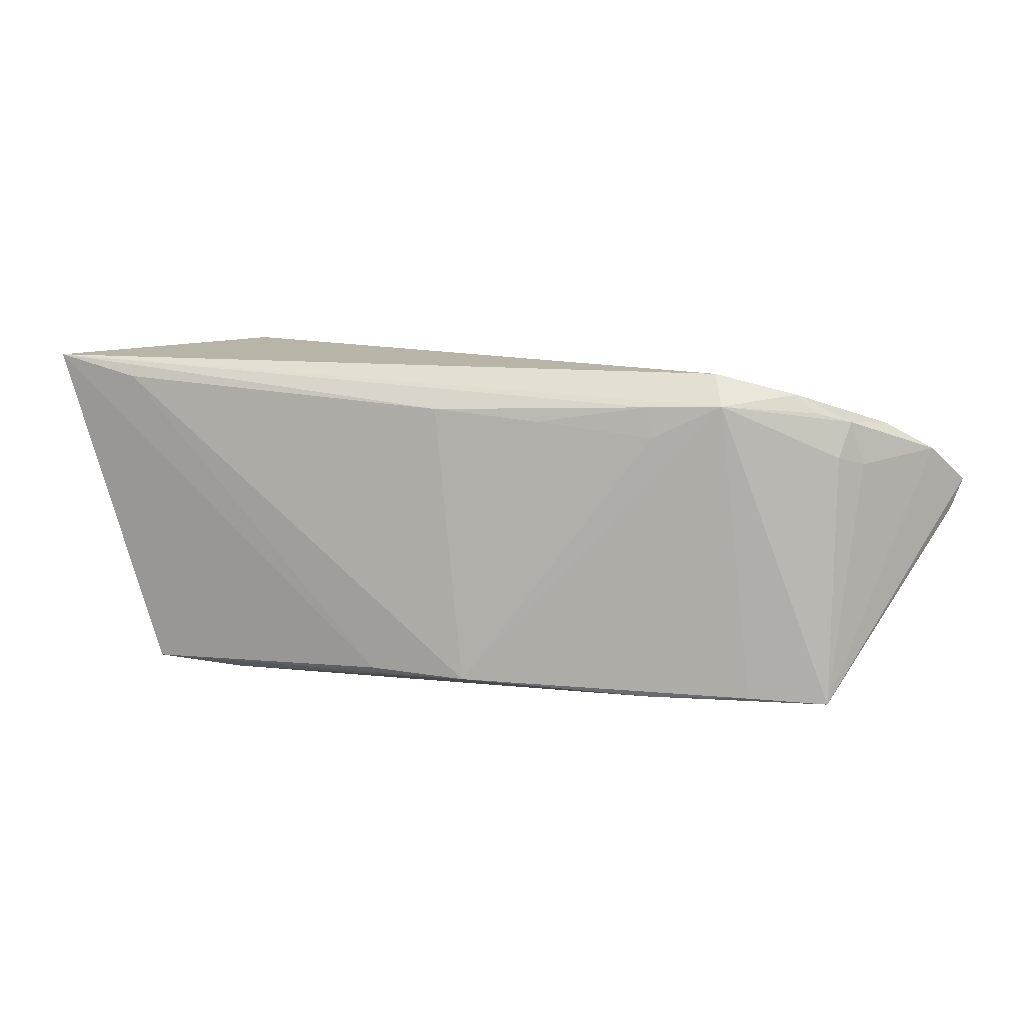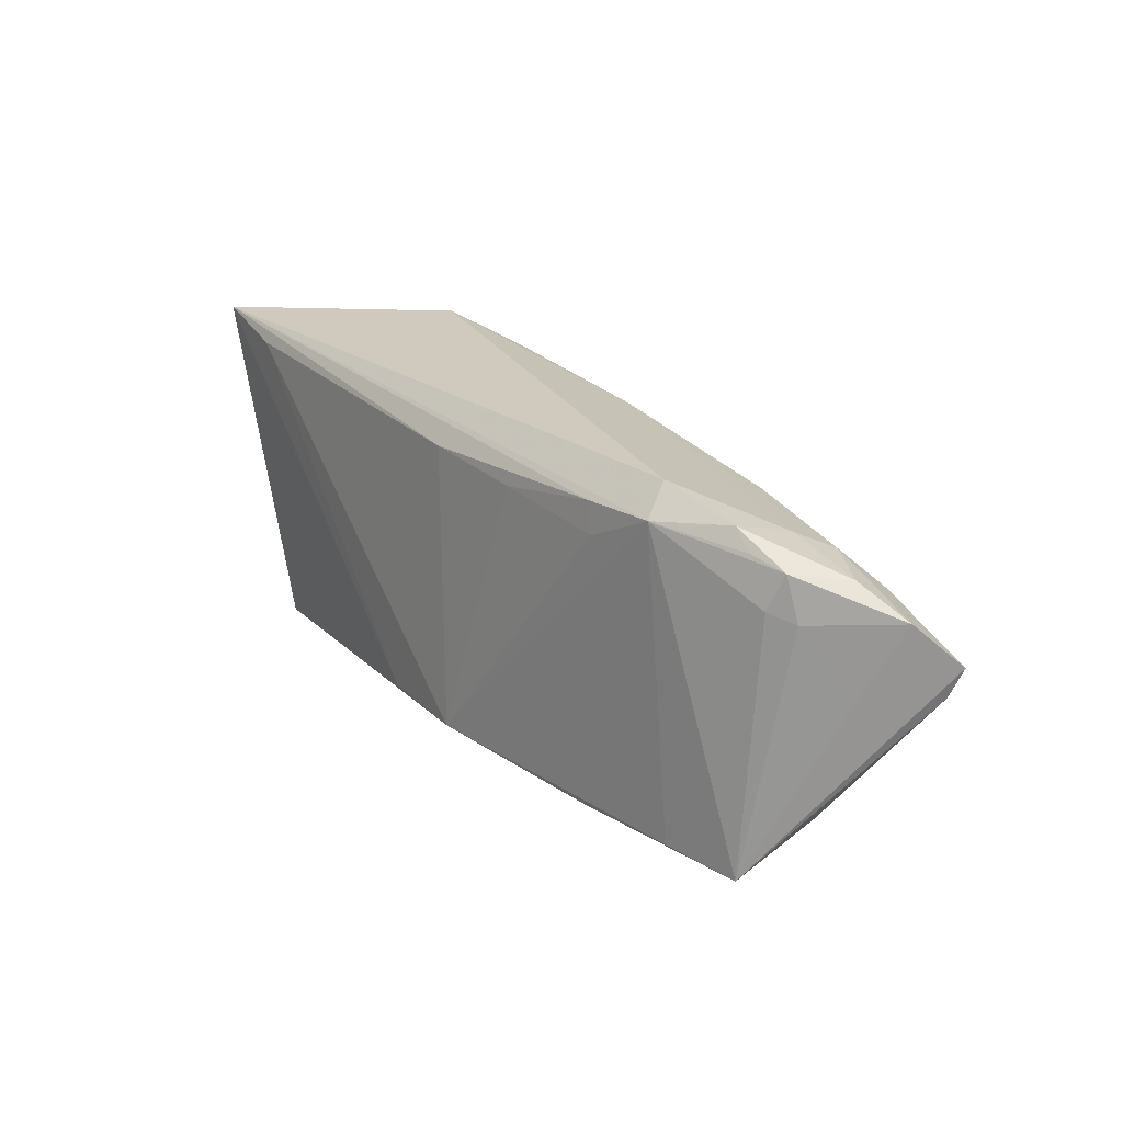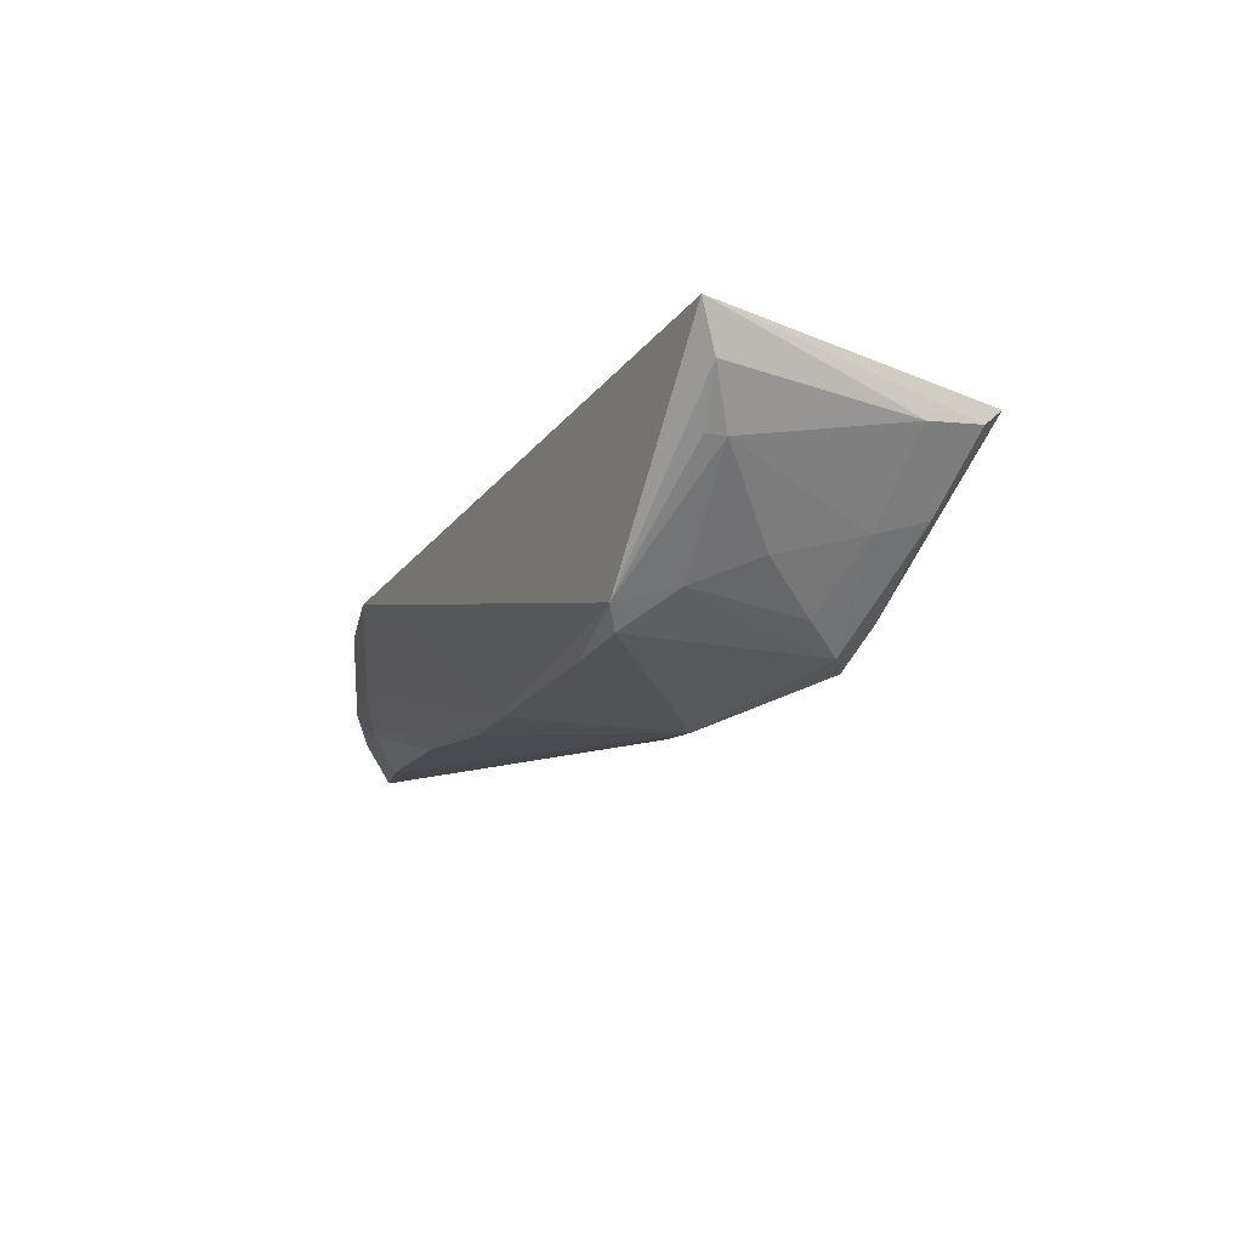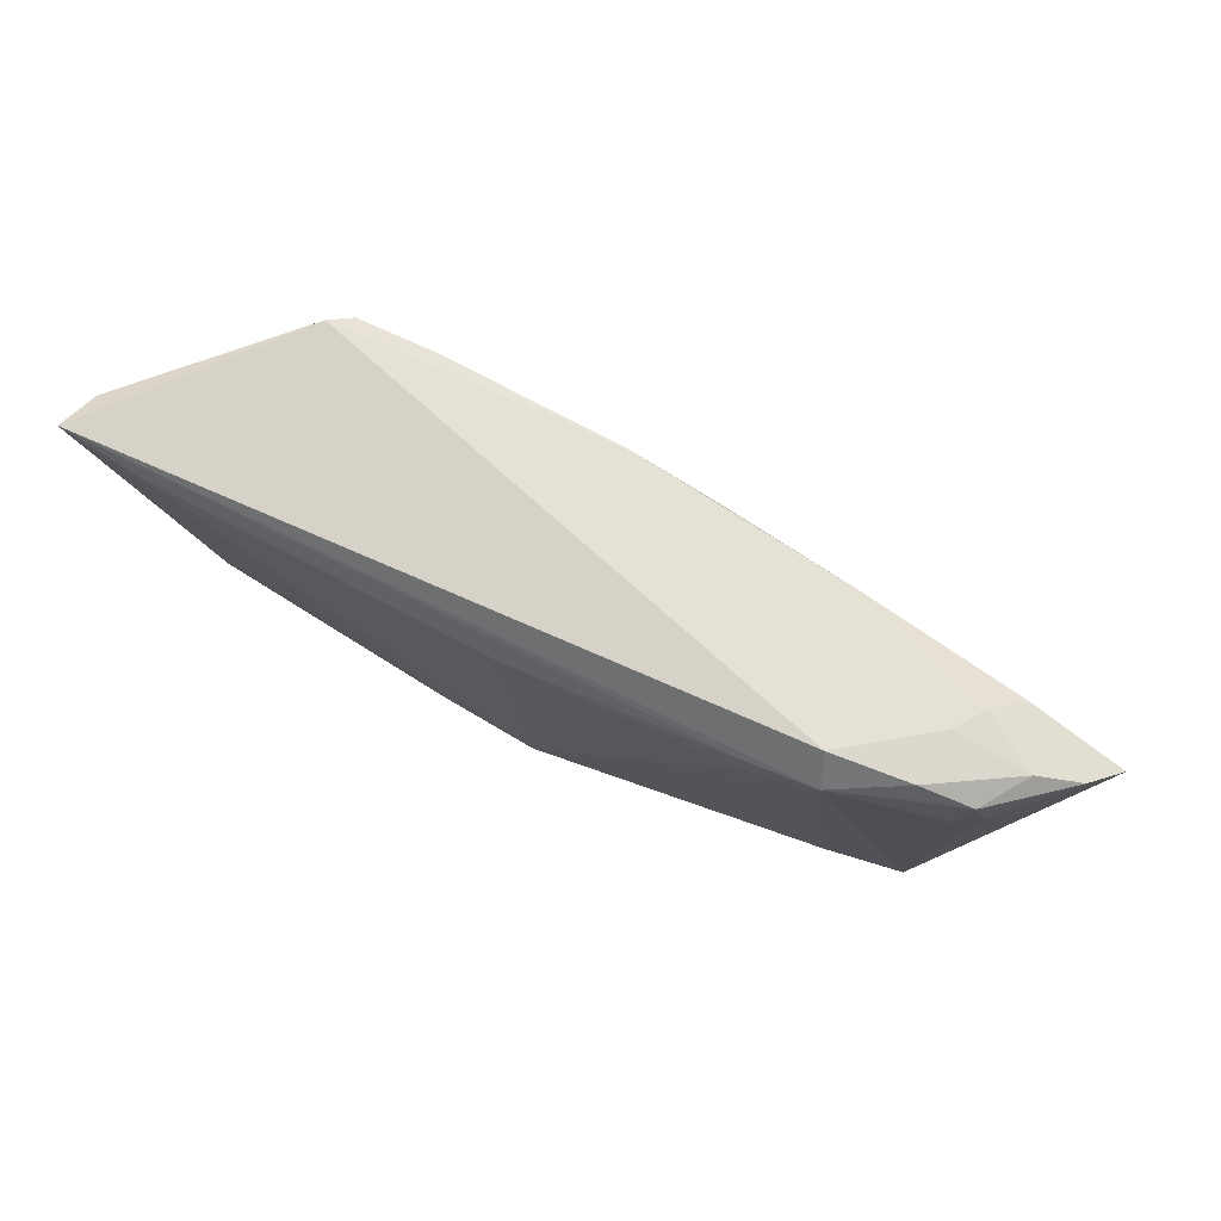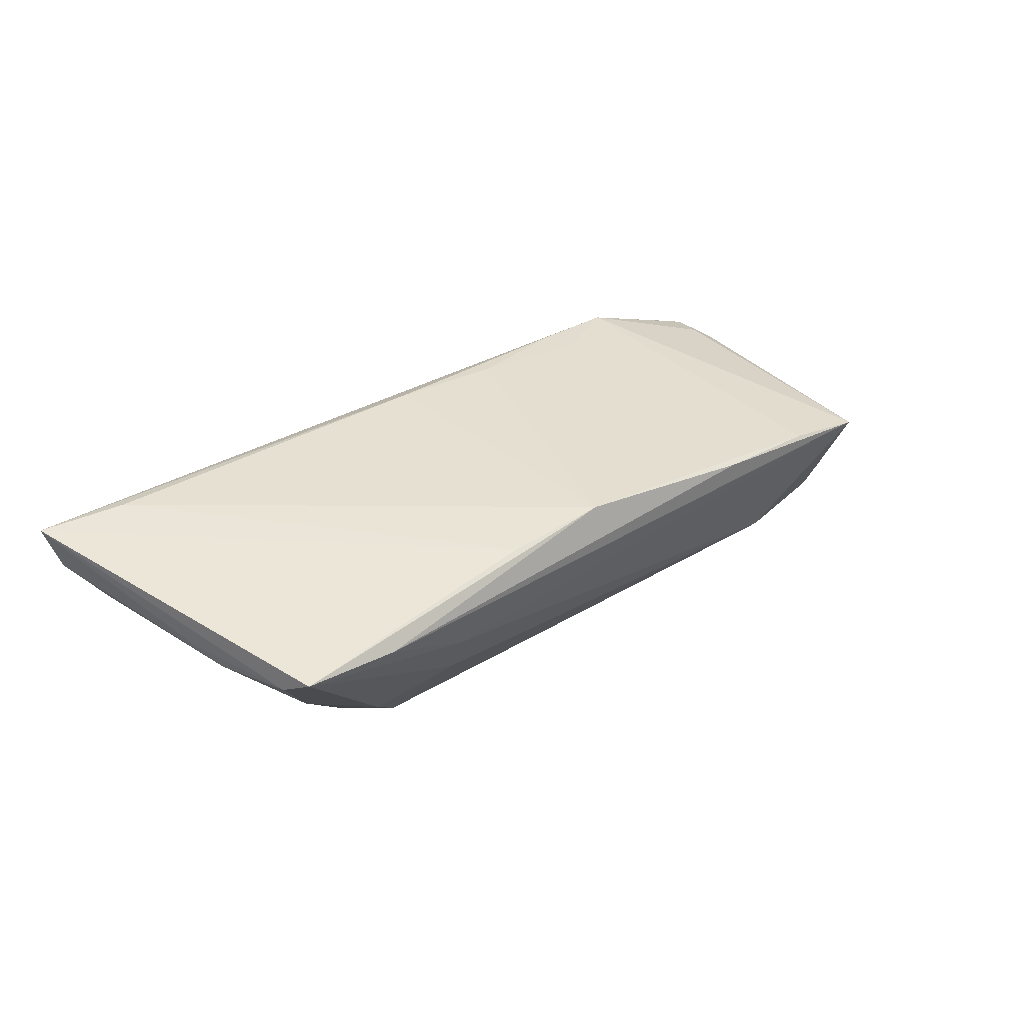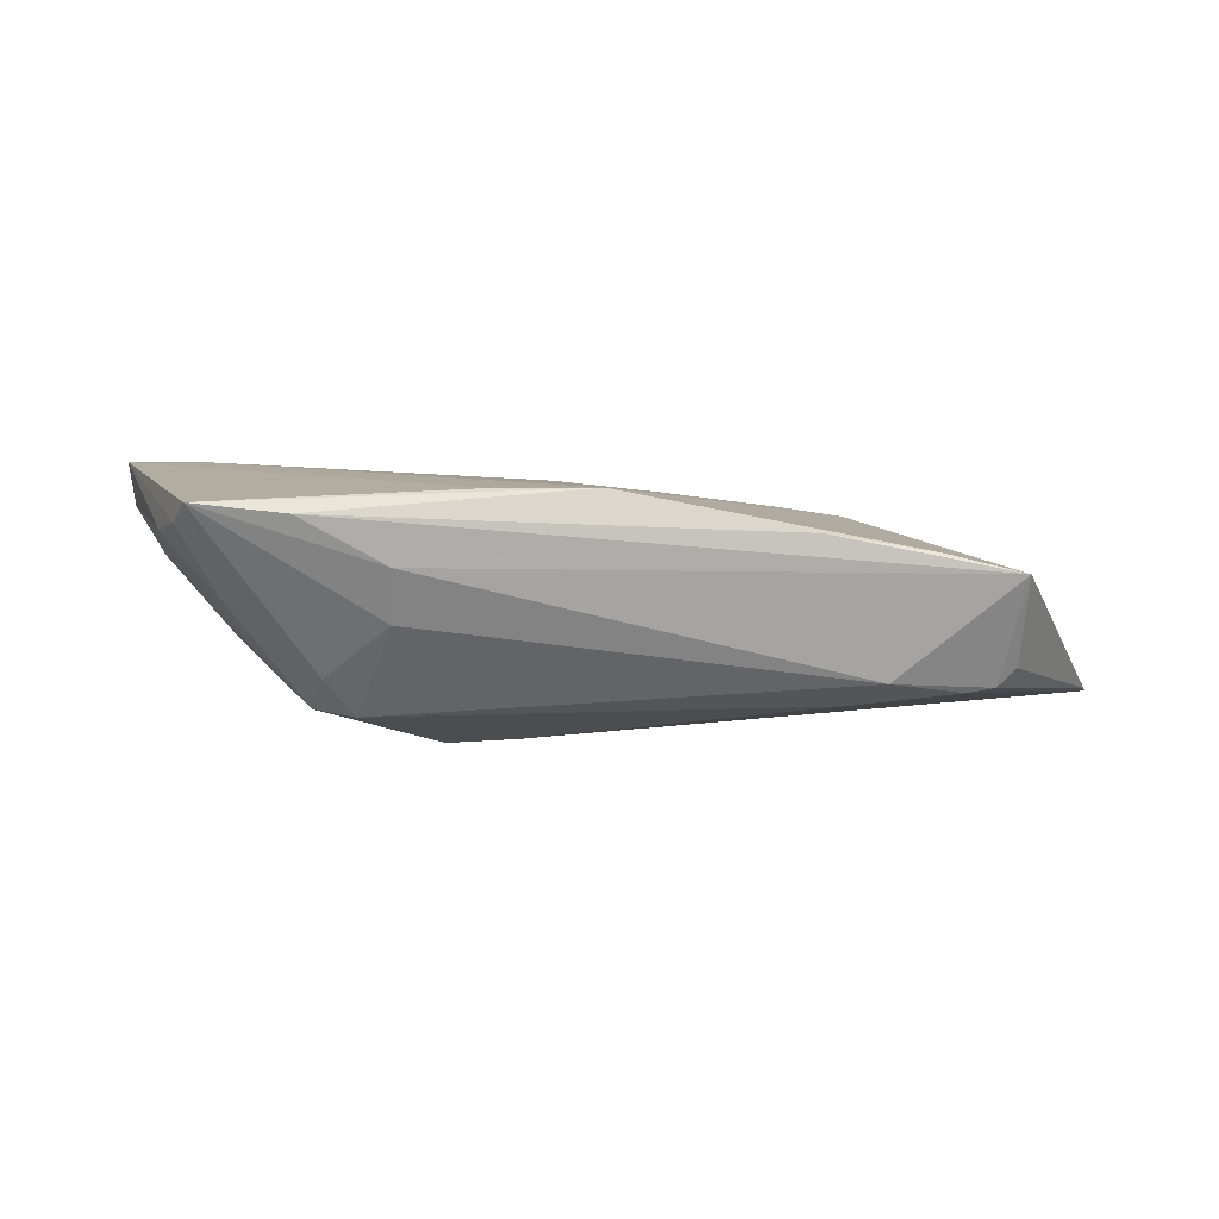
<metadata>
{"format":"obj","ext":"obj","renderer":"f3d","projection":"perspective","resolution":1024,"background":"white","views":[{"elev":13.1,"azim":18.0,"up":"+Y"},{"elev":23.1,"azim":56.7,"up":"+Y"},{"elev":-12.6,"azim":-116.4,"up":"+Z"},{"elev":77.9,"azim":30.0,"up":"+Y"},{"elev":43.7,"azim":-38.6,"up":"+Z"},{"elev":8.4,"azim":-3.4,"up":"+Z"}]}
</metadata>
<code>
v 0.0484 0.01019 0.001645
v -0.005184 0.01735 -0.01359
v -0.00608 0.01658 0.01411
v 0.06012 0.006362 -0.01176
v 0.02155 0.01769 0.01055
v -0.04502 -0.005821 0.0004926
v -0.04742 -0.02084 0.01519
v 0.0263 -0.01375 -0.009459
v -0.05896 0.01966 0.01089
v -0.05207 -0.008052 0.01084
v -0.01459 -0.01914 0.01641
v 0.04661 0.01052 -0.01238
v 0.03111 0.01805 0.009153
v 0.02232 -0.021 0.0114
v 0.006795 0.01518 -0.01372
v -0.02527 -0.01868 0.001179
v 0.04672 0.01573 0.002204
v 0.0295 0.02173 0.00586
v 0.03034 -0.01928 -0.005926
v 0.0504 0.01473 -0.004336
v -0.03575 -0.02173 0.01397
v 0.007604 0.01537 0.01265
v 0.02337 0.01477 -0.013
v -0.03936 -0.001871 -0.007607
v -0.02506 -0.02122 0.007935
v -0.05451 0.01853 0.005141
v -0.04121 0.02173 -0.008548
v -0.04419 -0.01364 0.003076
v 0.05882 0.00258 -0.01071
v 0.04247 0.01692 0.003826
v 0.05284 0.001708 -0.002787
v -0.04903 -0.01736 0.01262
v 0.04015 0.017 -0.003891
v -0.03506 -0.00758 -0.01031
v 0.04553 -0.01682 -0.004673
v 0.0357 -0.02065 0.009099
v 0.02732 0.01745 -0.005752
v 0.03971 0.0192 0.003748
v 0.03964 -0.017 -0.007472
v -0.04349 0.01487 -0.006717
v -0.04572 0.00662 -0.003147
v 0.04317 -0.01675 -0.006942
v -0.05492 0.0162 0.005035
v 0.04275 0.0149 -0.008276
v 0.05629 0.01115 -0.007265
v -0.02971 -0.01137 -0.01061
v -0.03342 -0.01353 -0.005723
v 0.04571 -0.02121 0.006666
v -0.01084 -0.000314 -0.01566
v -0.05328 -0.003598 0.01174
v 0.02245 0.01375 0.01084
v -0.001672 -0.01948 0.01643
v -0.03894 0.02003 -0.01092
v -0.01984 0.001511 -0.01643
v -0.0292 0.01942 -0.01208
v -0.06012 0.02173 0.01631
v 0.04552 0.01124 0.003902
v -0.04936 0.01922 0.01643
f 49 54 4
f 54 49 46
f 56 7 11
f 7 52 11
f 54 55 2
f 2 15 54
f 55 27 2
f 19 46 39
f 19 48 25
f 39 46 8
f 8 46 49
f 4 39 8
f 8 49 4
f 56 10 50
f 53 55 54
f 53 27 55
f 58 3 56
f 52 3 58
f 56 11 58
f 58 11 52
f 22 3 52
f 21 52 7
f 7 25 21
f 25 48 21
f 13 52 36
f 36 48 13
f 13 48 57
f 46 47 34
f 54 46 34
f 34 53 54
f 46 19 16
f 16 47 46
f 16 19 25
f 16 25 7
f 7 47 16
f 56 27 9
f 9 10 56
f 9 43 10
f 40 43 27
f 27 53 40
f 40 41 43
f 24 41 40
f 40 34 24
f 53 34 40
f 51 52 13
f 51 22 52
f 52 21 14
f 14 21 48
f 14 36 52
f 48 36 14
f 4 48 29
f 48 35 29
f 42 35 48
f 42 19 39
f 48 19 42
f 42 29 35
f 42 39 4
f 4 29 42
f 13 57 17
f 54 15 23
f 15 2 23
f 45 48 4
f 45 31 48
f 24 34 6
f 6 41 24
f 10 43 6
f 43 41 6
f 32 50 10
f 32 7 56
f 56 50 32
f 27 43 26
f 26 9 27
f 43 9 26
f 5 51 13
f 22 51 5
f 3 22 5
f 5 13 56
f 56 3 5
f 13 17 30
f 12 45 4
f 4 54 12
f 54 23 12
f 31 45 1
f 48 31 1
f 1 45 17
f 1 57 48
f 1 17 57
f 28 6 34
f 28 34 47
f 10 6 28
f 28 32 10
f 28 47 7
f 7 32 28
f 44 12 23
f 44 23 2
f 2 33 44
f 45 12 44
f 17 45 20
f 45 44 20
f 20 44 33
f 56 13 18
f 18 27 56
f 18 2 27
f 37 33 2
f 2 18 37
f 37 18 33
f 17 20 38
f 38 30 17
f 38 20 33
f 33 18 38
f 13 30 38
f 38 18 13

</code>
